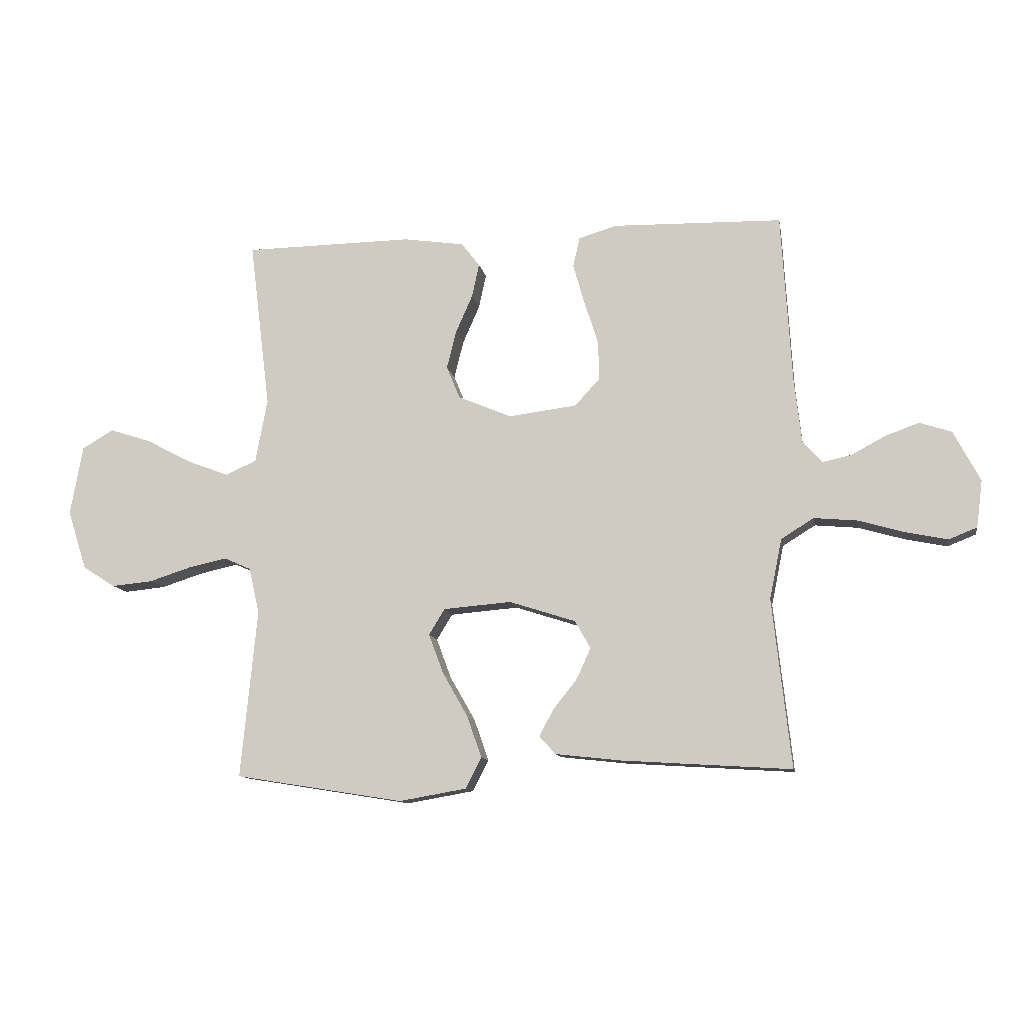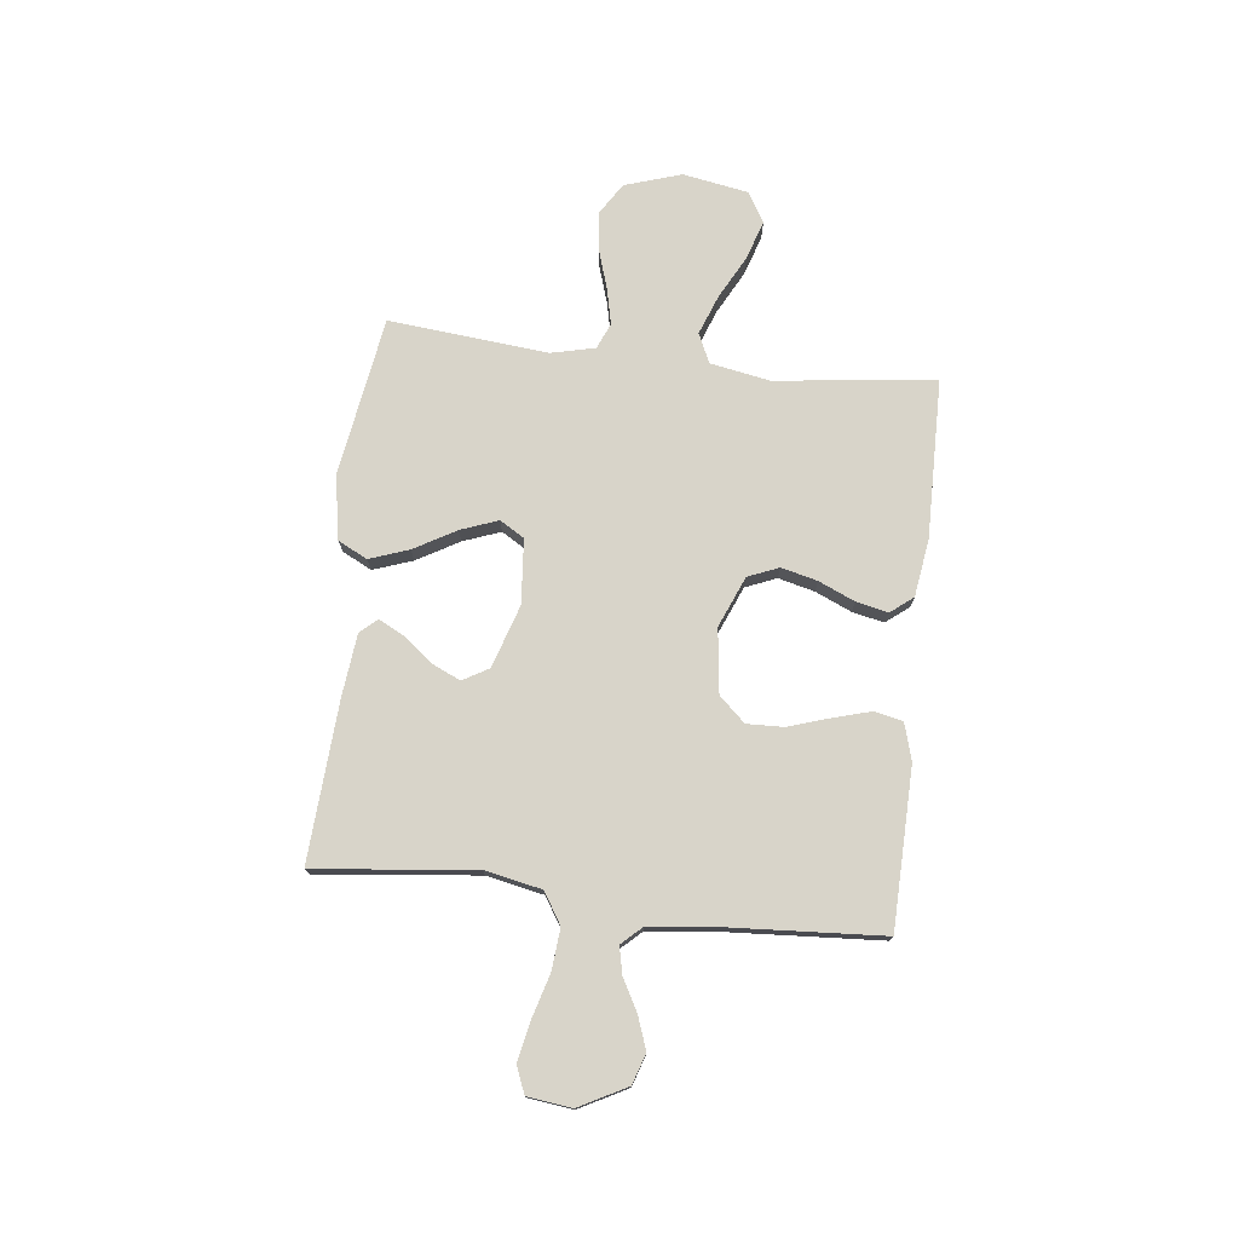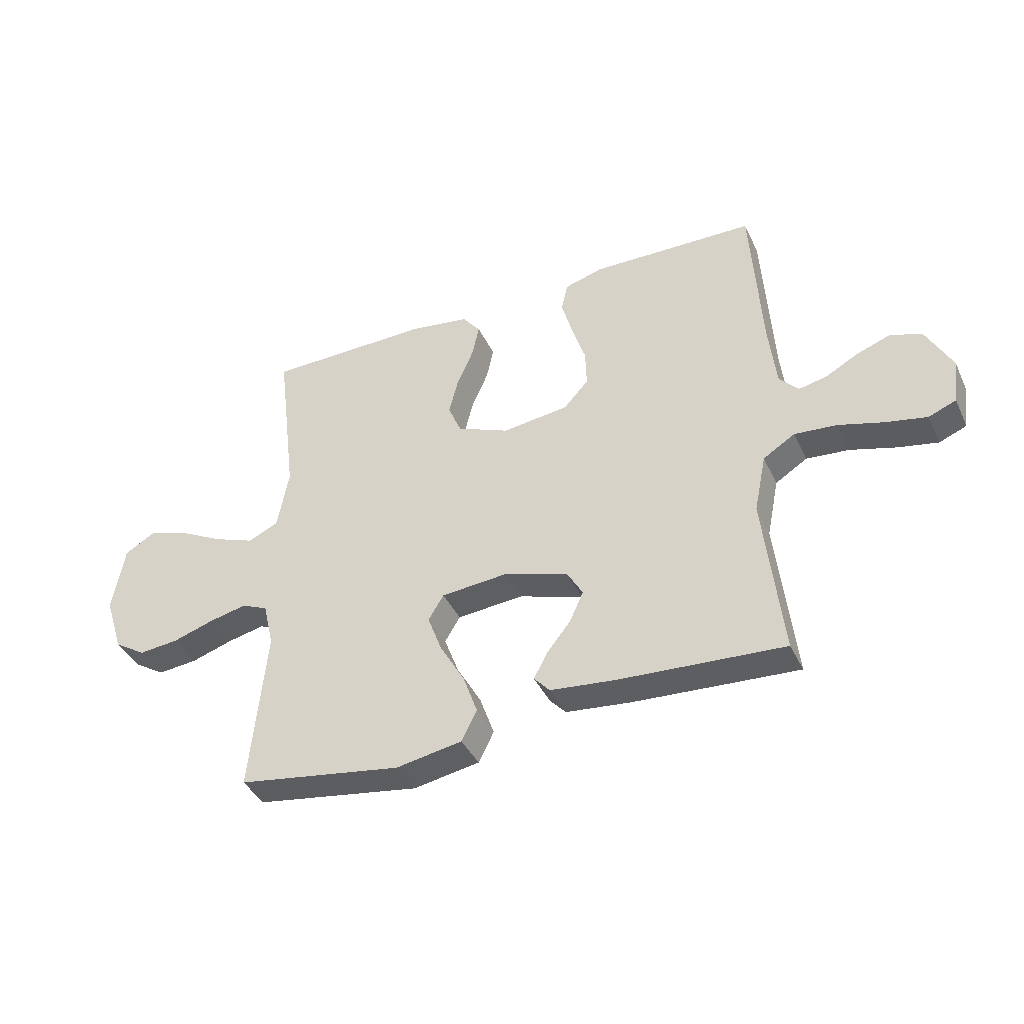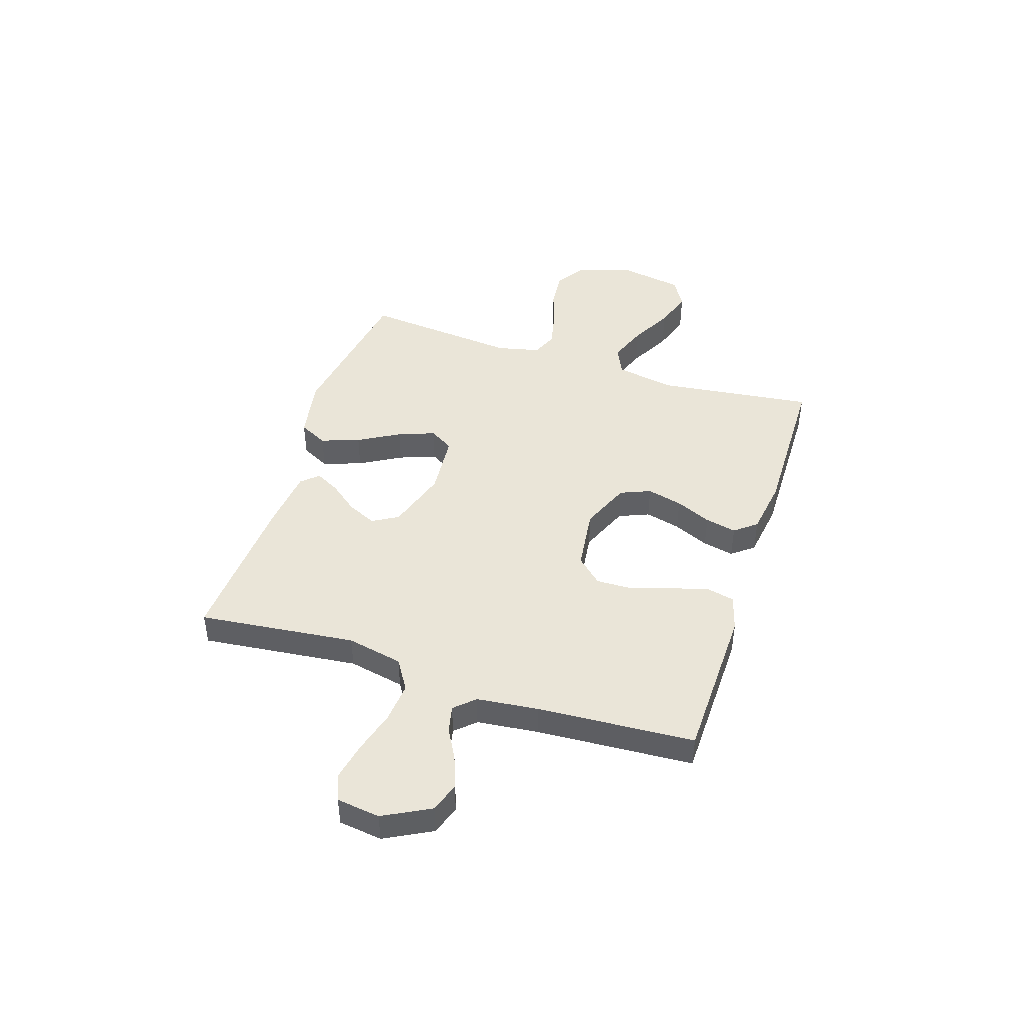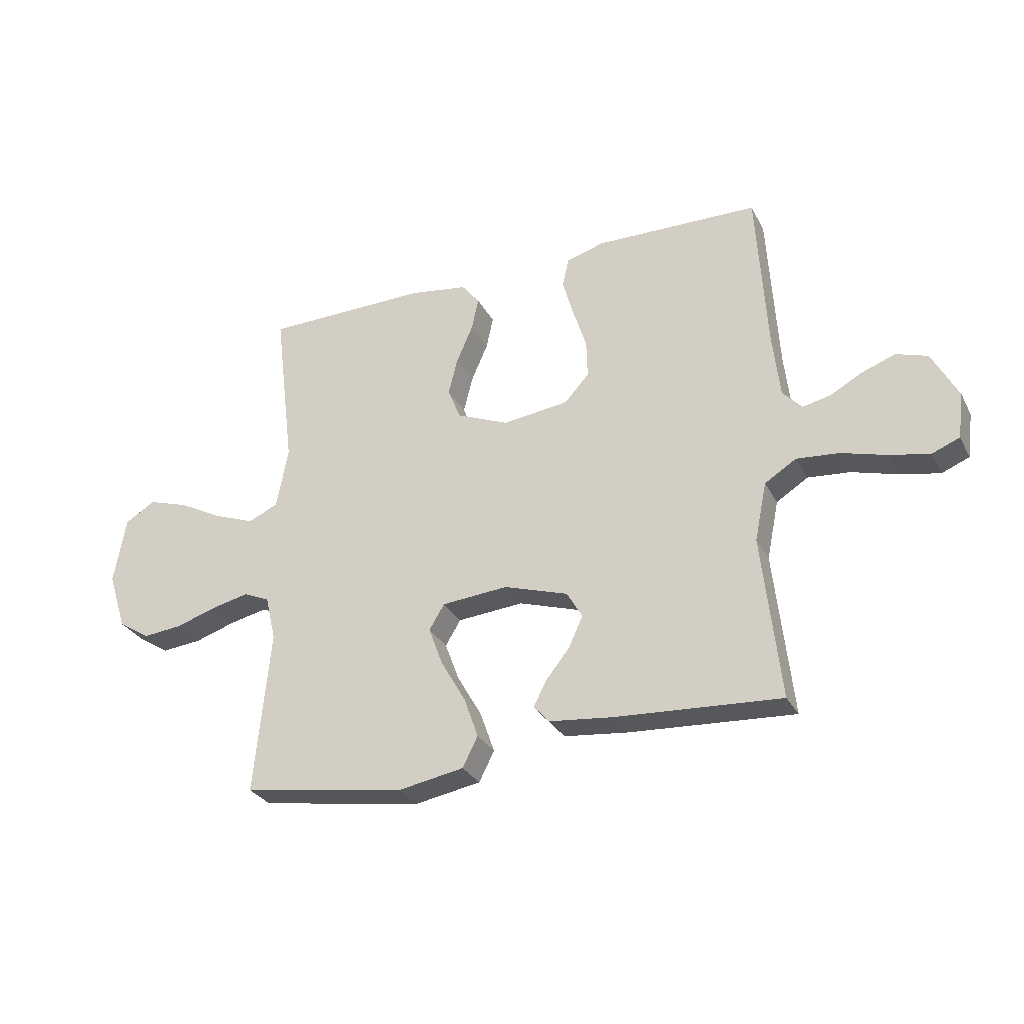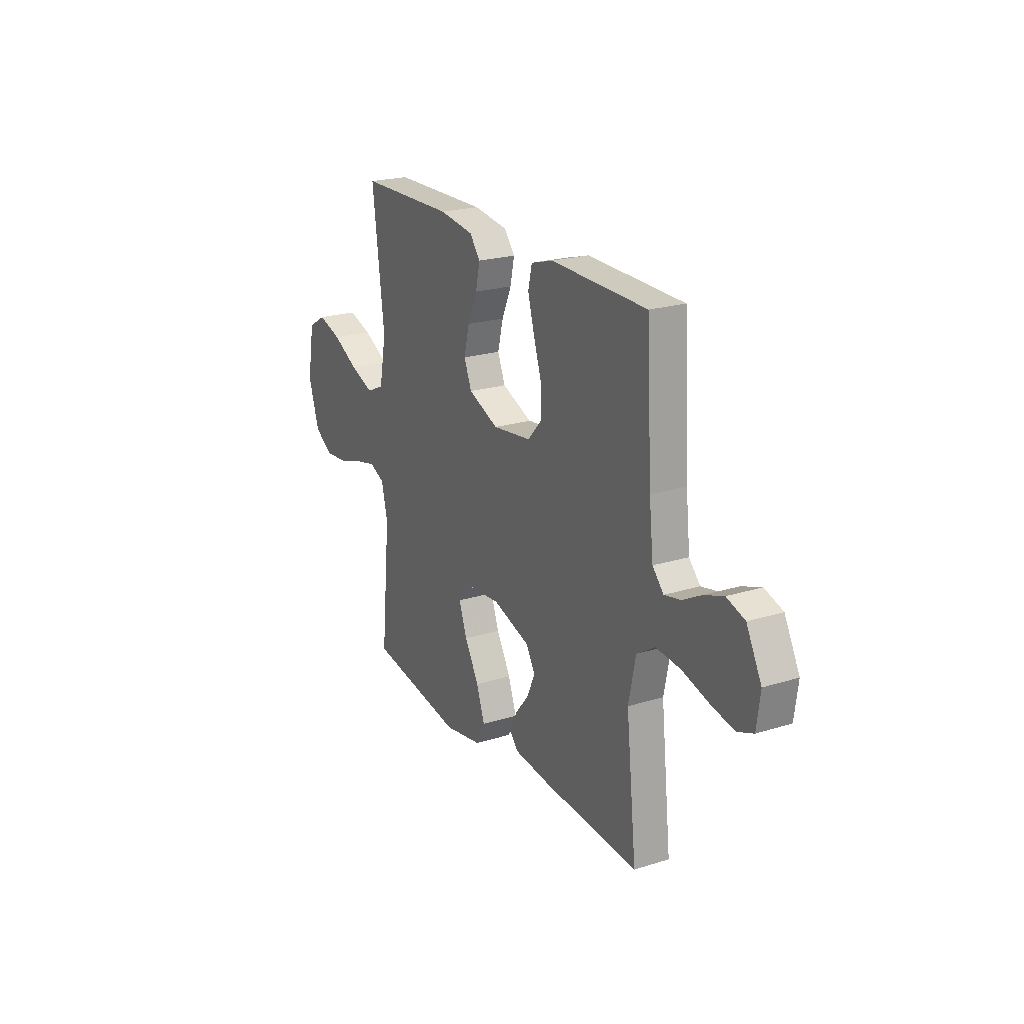
<metadata>
{"format":"obj","ext":"obj","renderer":"f3d","projection":"perspective","resolution":1024,"background":"white","views":[{"elev":-11.2,"azim":-170.1,"up":"+Z"},{"elev":75.5,"azim":-83.5,"up":"+Y"},{"elev":-40.3,"azim":-156.4,"up":"+Z"},{"elev":44.9,"azim":-72.1,"up":"+Y"},{"elev":-29.5,"azim":-156.5,"up":"+Z"},{"elev":21.9,"azim":-118.7,"up":"+Z"}]}
</metadata>
<code>
v -0.5 0.07 -0.5
v -0.467 0.07 -0.2
v -0.489 0.07 -0.093
v -0.547 0.07 -0.057
v -0.624 0.07 -0.064
v -0.707 0.07 -0.088
v -0.78 0.07 -0.103
v -0.83 0.07 -0.083
v -0.841 0.07 0
v -0.794 0.07 0.09
v -0.737 0.07 0.109
v -0.676 0.07 0.087
v -0.617 0.07 0.055
v -0.566 0.07 0.044
v -0.531 0.07 0.082
v -0.518 0.07 0.2
v -0.5 0.07 0.5
v -0.2 0.07 0.507
v -0.131 0.07 0.487
v -0.119 0.07 0.434
v -0.139 0.07 0.363
v -0.164 0.07 0.285
v -0.166 0.07 0.216
v -0.121 0.07 0.167
v 0 0.07 0.152
v 0.095 0.07 0.192
v 0.119 0.07 0.25
v 0.102 0.07 0.318
v 0.072 0.07 0.386
v 0.059 0.07 0.446
v 0.092 0.07 0.488
v 0.2 0.07 0.504
v 0.5 0.07 0.5
v 0.463 0.07 0.2
v 0.484 0.07 0.087
v 0.539 0.07 0.062
v 0.613 0.07 0.09
v 0.694 0.07 0.133
v 0.768 0.07 0.157
v 0.824 0.07 0.124
v 0.846 0.07 0
v 0.812 0.07 -0.106
v 0.754 0.07 -0.143
v 0.681 0.07 -0.136
v 0.606 0.07 -0.112
v 0.538 0.07 -0.097
v 0.49 0.07 -0.118
v 0.471 0.07 -0.2
v 0.5 0.07 -0.5
v 0.2 0.07 -0.548
v 0.08 0.07 -0.527
v 0.052 0.07 -0.472
v 0.078 0.07 -0.398
v 0.123 0.07 -0.319
v 0.149 0.07 -0.249
v 0.121 0.07 -0.203
v 0 0.07 -0.193
v -0.118 0.07 -0.231
v -0.146 0.07 -0.28
v -0.121 0.07 -0.335
v -0.078 0.07 -0.389
v -0.053 0.07 -0.436
v -0.082 0.07 -0.468
v -0.2 0.07 -0.481
v -0.5 0 -0.5
v -0.467 0 -0.2
v -0.489 0 -0.093
v -0.547 0 -0.057
v -0.624 0 -0.064
v -0.707 0 -0.088
v -0.78 0 -0.103
v -0.83 0 -0.083
v -0.841 0 0
v -0.794 0 0.09
v -0.737 0 0.109
v -0.676 0 0.087
v -0.617 0 0.055
v -0.566 0 0.044
v -0.531 0 0.082
v -0.518 0 0.2
v -0.5 0 0.5
v -0.2 0 0.507
v -0.131 0 0.487
v -0.119 0 0.434
v -0.139 0 0.363
v -0.164 0 0.285
v -0.166 0 0.216
v -0.121 0 0.167
v 0 0 0.152
v 0.095 0 0.192
v 0.119 0 0.25
v 0.102 0 0.318
v 0.072 0 0.386
v 0.059 0 0.446
v 0.092 0 0.488
v 0.2 0 0.504
v 0.5 0 0.5
v 0.463 0 0.2
v 0.484 0 0.087
v 0.539 0 0.062
v 0.613 0 0.09
v 0.694 0 0.133
v 0.768 0 0.157
v 0.824 0 0.124
v 0.846 0 0
v 0.812 0 -0.106
v 0.754 0 -0.143
v 0.681 0 -0.136
v 0.606 0 -0.112
v 0.538 0 -0.097
v 0.49 0 -0.118
v 0.471 0 -0.2
v 0.5 0 -0.5
v 0.2 0 -0.548
v 0.08 0 -0.527
v 0.052 0 -0.472
v 0.078 0 -0.398
v 0.123 0 -0.319
v 0.149 0 -0.249
v 0.121 0 -0.203
v 0 0 -0.193
v -0.118 0 -0.231
v -0.146 0 -0.28
v -0.121 0 -0.335
v -0.078 0 -0.389
v -0.053 0 -0.436
v -0.082 0 -0.468
v -0.2 0 -0.481
f 64 1 2
f 63 64 2
f 62 63 2
f 61 62 2
f 60 61 2
f 59 60 2 3
f 58 59 3 4
f 57 58 4
f 56 57 4
f 52 53 54
f 51 52 54
f 50 51 54
f 49 50 54
f 48 49 54
f 47 48 54 55
f 46 47 55 56
f 43 44 45
f 42 43 45
f 41 42 45
f 40 41 45
f 39 40 45
f 38 39 45
f 37 38 45
f 36 37 45 46
f 46 56 4
f 36 46 4
f 35 36 4
f 32 33 34
f 31 32 34
f 30 31 34
f 29 30 34
f 28 29 34
f 27 28 34 35
f 20 21 22
f 19 20 22
f 18 19 22
f 17 18 22
f 16 17 22
f 15 16 22 23
f 14 15 23 24
f 11 12 13
f 10 11 13
f 9 10 13
f 8 9 13
f 7 8 13
f 6 7 13
f 5 6 13
f 5 13 14
f 14 24 25
f 5 14 25
f 4 5 25
f 26 27 35
f 25 26 35
f 4 25 35
f 66 65 128
f 66 128 127
f 66 127 126
f 66 126 125
f 66 125 124
f 67 66 124 123
f 68 67 123 122
f 68 122 121
f 68 121 120
f 118 117 116
f 118 116 115
f 118 115 114
f 118 114 113
f 118 113 112
f 119 118 112 111
f 120 119 111 110
f 109 108 107
f 109 107 106
f 109 106 105
f 109 105 104
f 109 104 103
f 109 103 102
f 109 102 101
f 110 109 101 100
f 68 120 110
f 68 110 100
f 68 100 99
f 98 97 96
f 98 96 95
f 98 95 94
f 98 94 93
f 98 93 92
f 99 98 92 91
f 86 85 84
f 86 84 83
f 86 83 82
f 86 82 81
f 86 81 80
f 87 86 80 79
f 88 87 79 78
f 77 76 75
f 77 75 74
f 77 74 73
f 77 73 72
f 77 72 71
f 77 71 70
f 77 70 69
f 78 77 69
f 89 88 78
f 89 78 69
f 89 69 68
f 99 91 90
f 99 90 89
f 99 89 68
f 1 65 66 2
f 2 66 67 3
f 3 67 68 4
f 4 68 69 5
f 5 69 70 6
f 6 70 71 7
f 7 71 72 8
f 8 72 73 9
f 9 73 74 10
f 10 74 75 11
f 11 75 76 12
f 12 76 77 13
f 13 77 78 14
f 14 78 79 15
f 15 79 80 16
f 16 80 81 17
f 17 81 82 18
f 18 82 83 19
f 19 83 84 20
f 20 84 85 21
f 21 85 86 22
f 22 86 87 23
f 23 87 88 24
f 24 88 89 25
f 25 89 90 26
f 26 90 91 27
f 27 91 92 28
f 28 92 93 29
f 29 93 94 30
f 30 94 95 31
f 31 95 96 32
f 32 96 97 33
f 33 97 98 34
f 34 98 99 35
f 35 99 100 36
f 36 100 101 37
f 37 101 102 38
f 38 102 103 39
f 39 103 104 40
f 40 104 105 41
f 41 105 106 42
f 42 106 107 43
f 43 107 108 44
f 44 108 109 45
f 45 109 110 46
f 46 110 111 47
f 47 111 112 48
f 48 112 113 49
f 49 113 114 50
f 50 114 115 51
f 51 115 116 52
f 52 116 117 53
f 53 117 118 54
f 54 118 119 55
f 55 119 120 56
f 56 120 121 57
f 57 121 122 58
f 58 122 123 59
f 59 123 124 60
f 60 124 125 61
f 61 125 126 62
f 62 126 127 63
f 63 127 128 64
f 64 128 65 1

</code>
